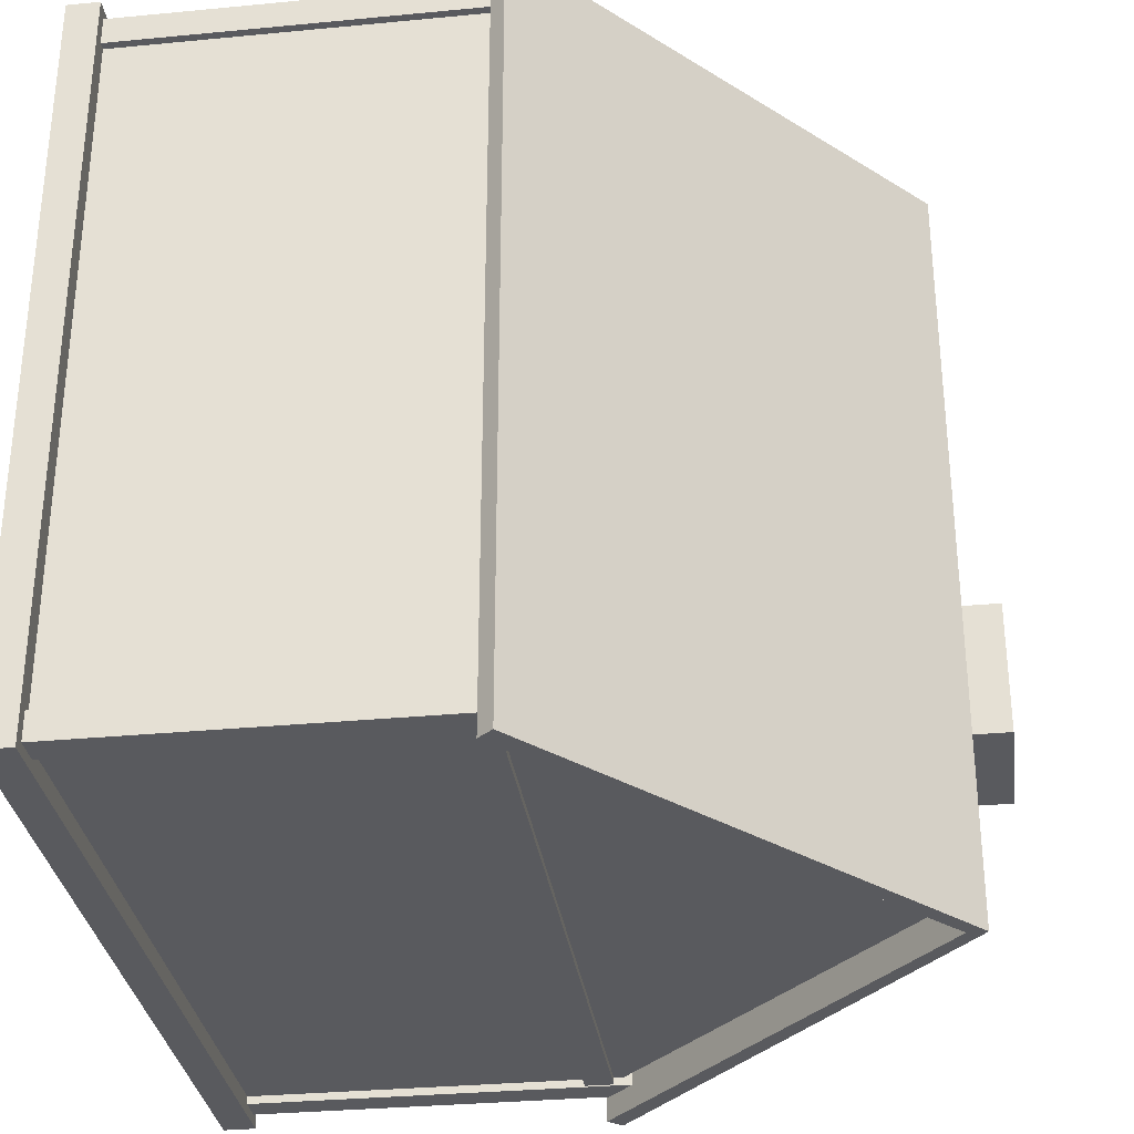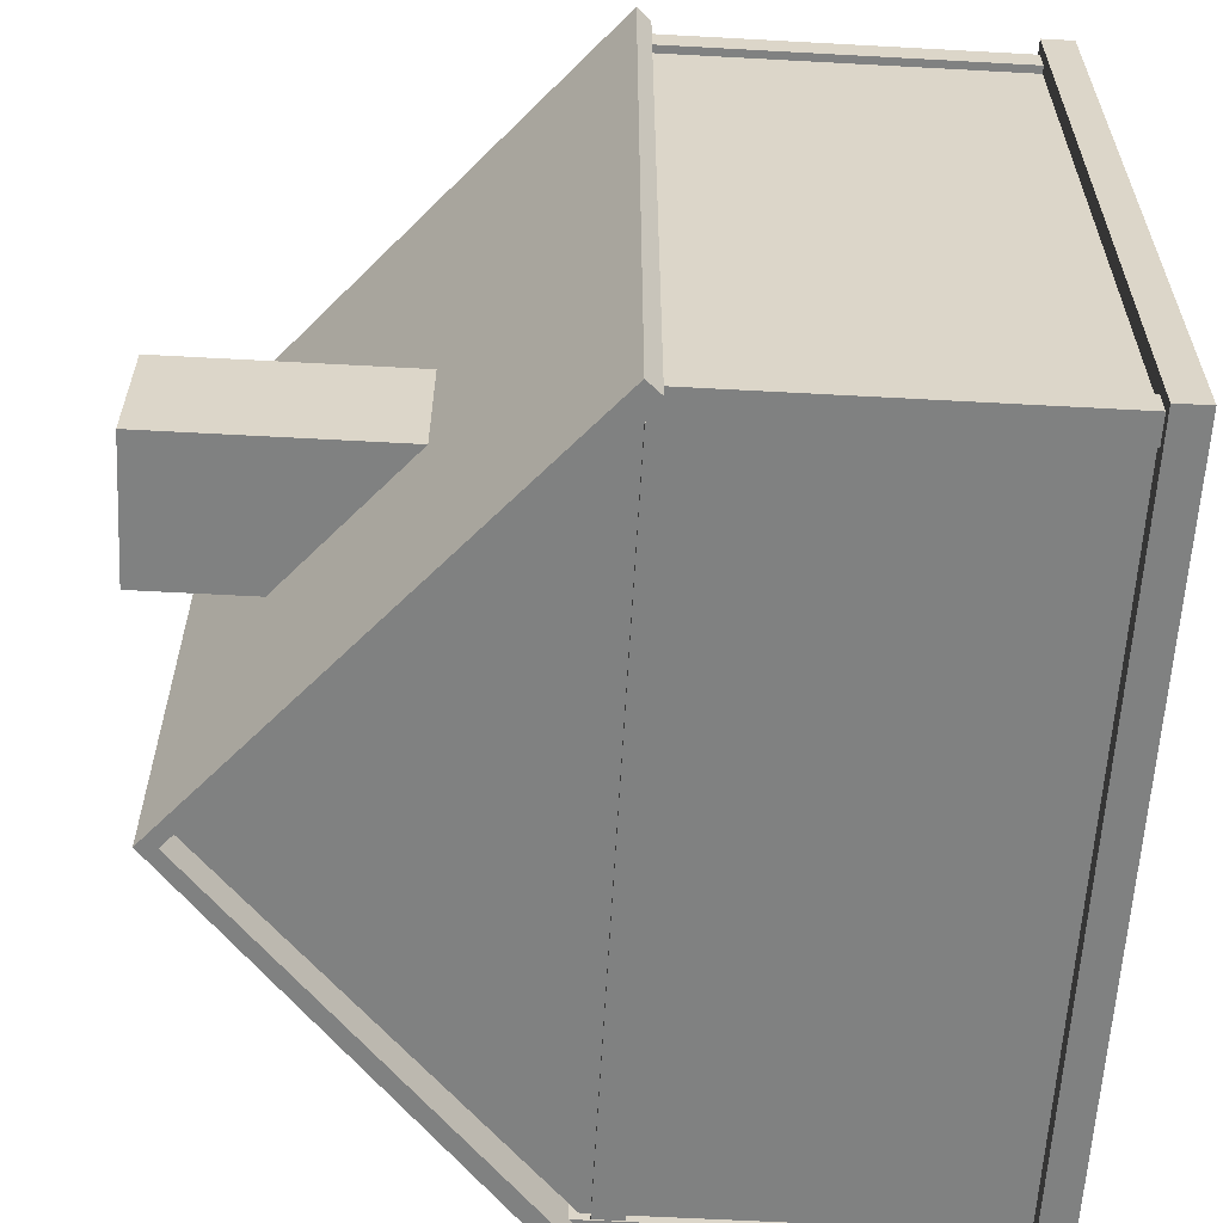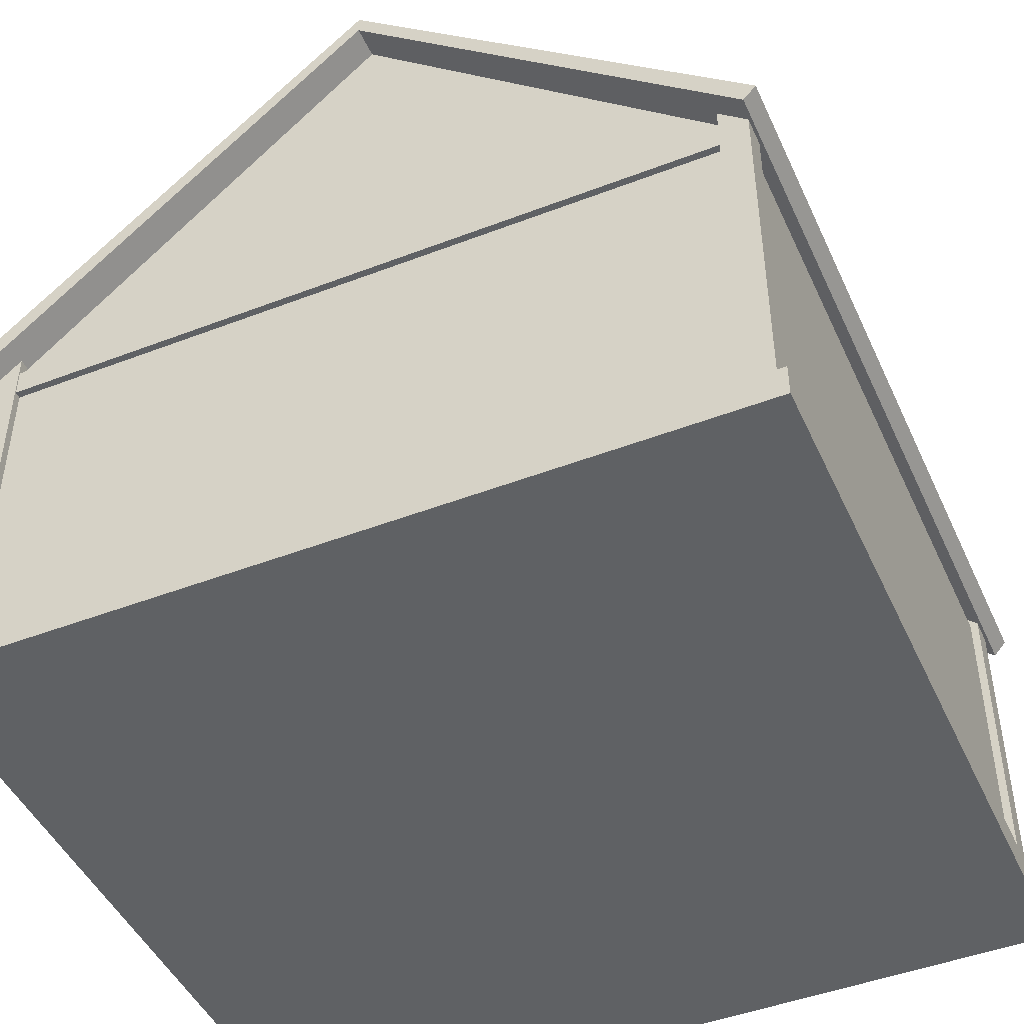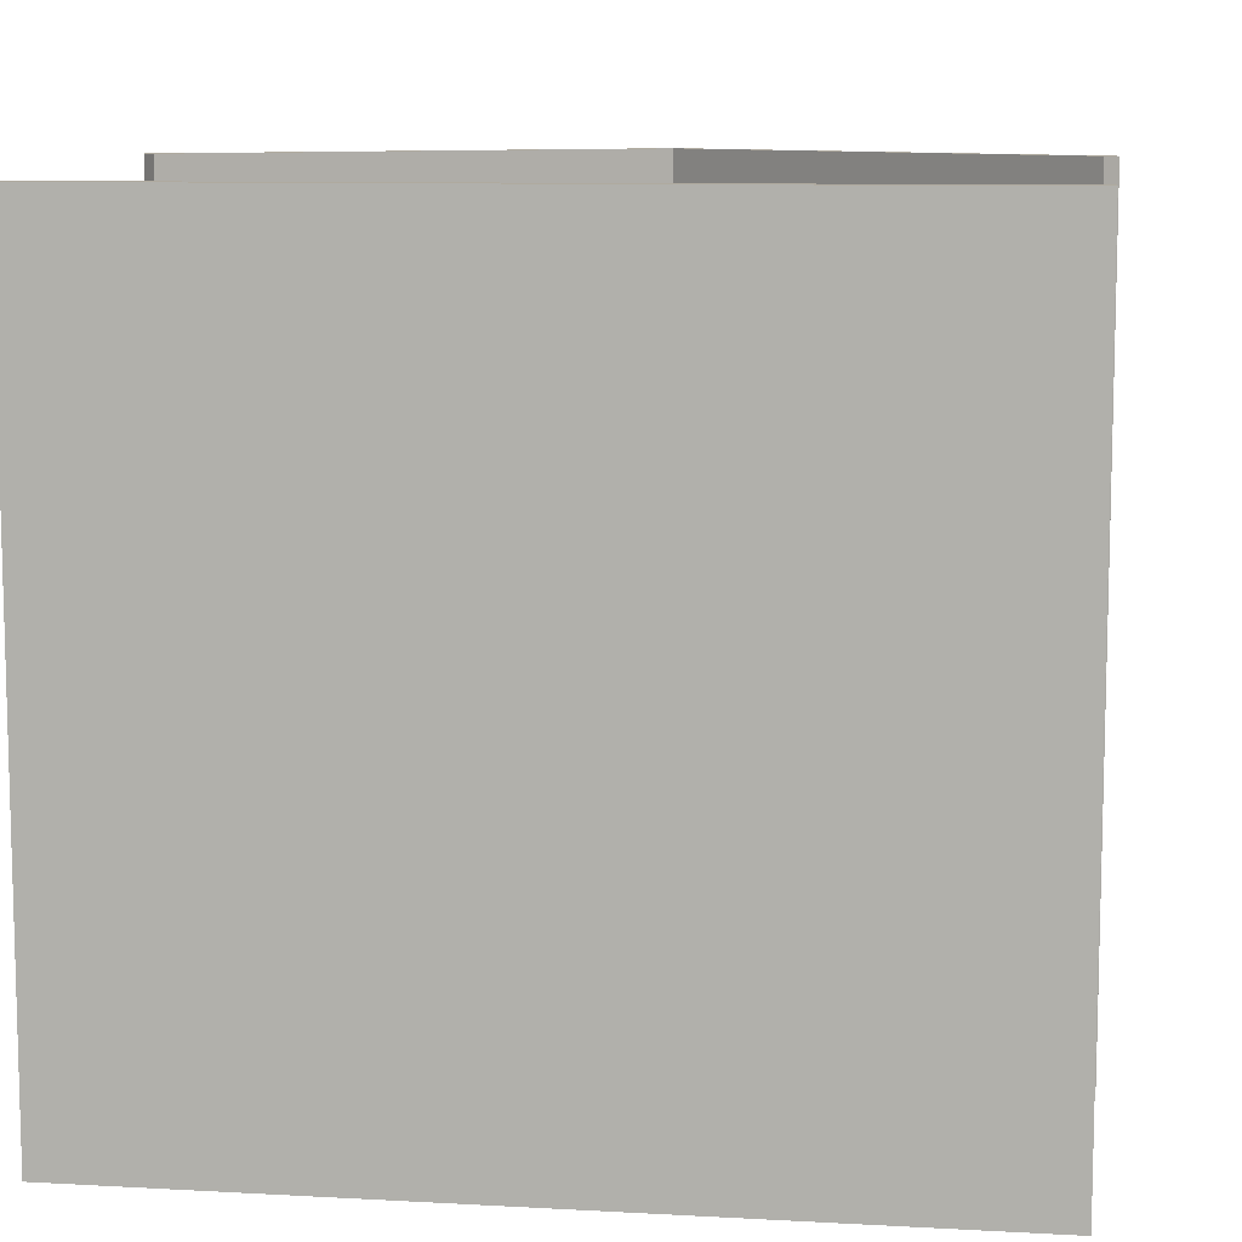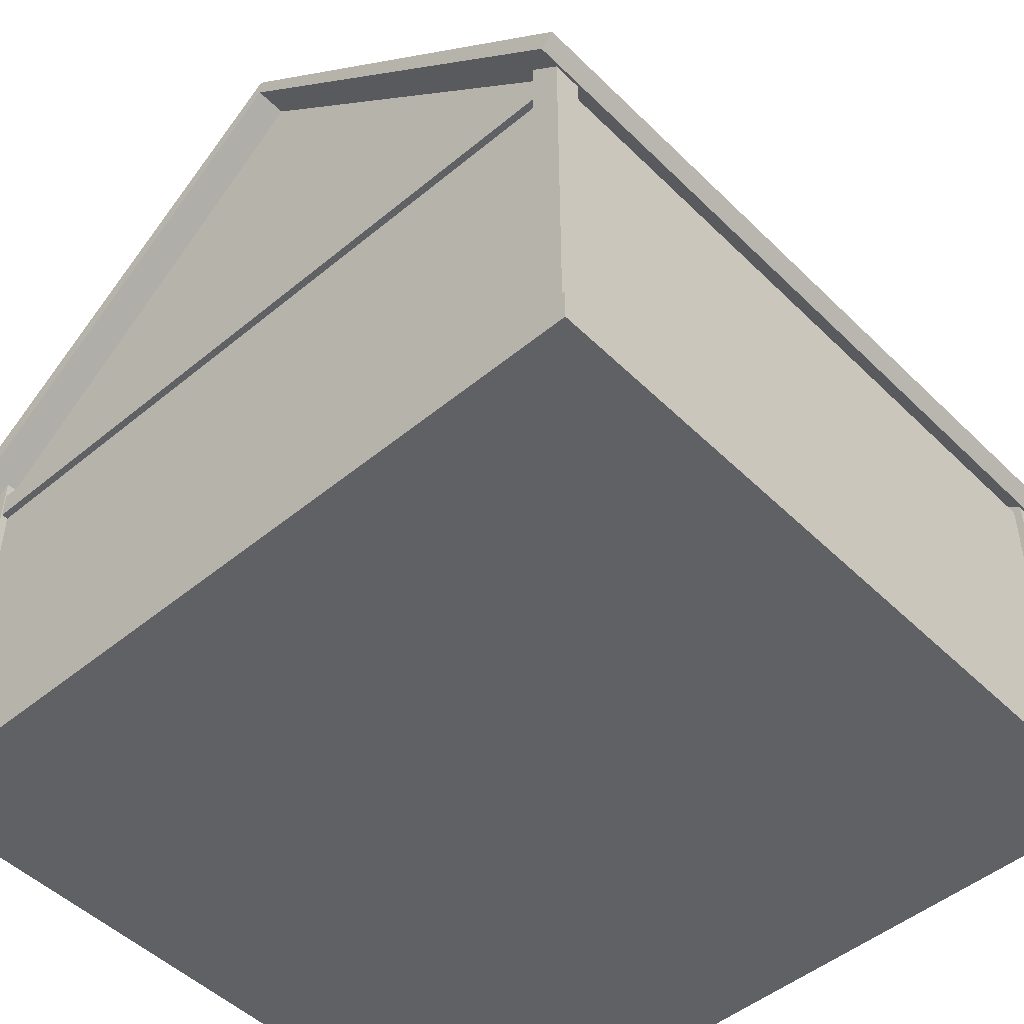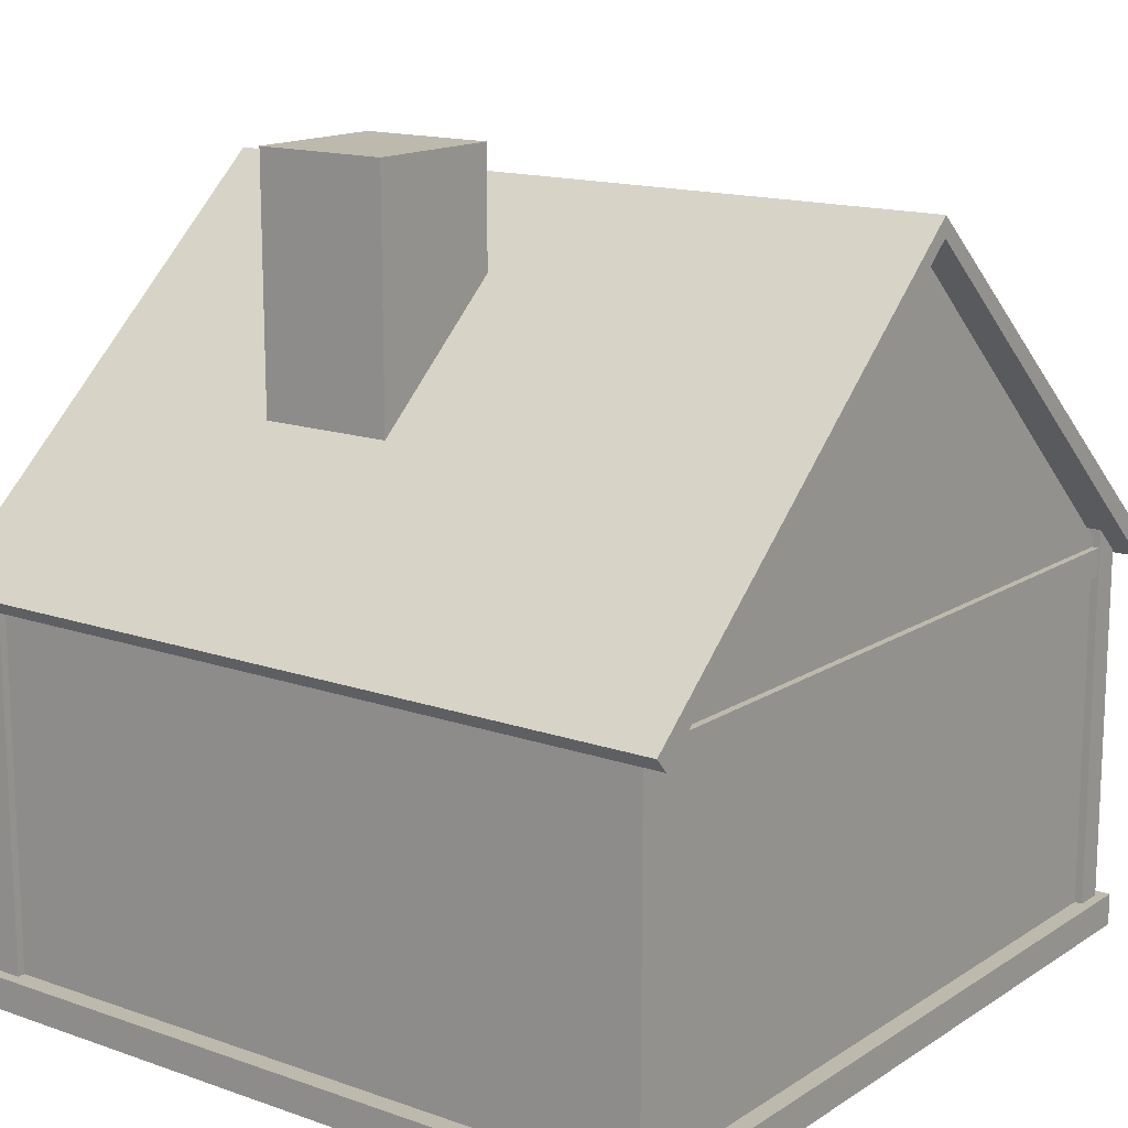
<metadata>
{"format":"obj","ext":"obj","renderer":"f3d","projection":"perspective","resolution":1024,"background":"white","views":[{"elev":-31.8,"azim":97.7,"up":"+Z"},{"elev":-60.3,"azim":-93.2,"up":"+Z"},{"elev":-46.4,"azim":-156.3,"up":"+Y"},{"elev":9.4,"azim":8.3,"up":"+Z"},{"elev":-48.7,"azim":42.6,"up":"+Y"},{"elev":15.0,"azim":-53.2,"up":"+Y"}]}
</metadata>
<code>
v  3.09 3.005 3.06
v  3.09 3.005 -3.06
v  3.189 3.118 -3.06
v  3.189 3.118 3.06
v  -3.09 3.005 -3.06
v  -3.09 3.005 3.06
v  -3.189 3.118 3.06
v  -3.189 3.118 -3.06
v  3.152 0.2518 2.953
v  3.152 0.2518 -2.953
v  3 0.2518 -2.811
v  3 0.2518 2.811
v  3 3.015 -2.811
v  0 0.2518 -2.811
v  0 5.774 -2.811
v  3 0 2.811
v  0 0 2.811
v  0 0 -2.811
v  3 0 -2.811
v  -3 3.015 2.811
v  -3 0.2518 2.811
v  0 0.2518 2.811
v  0 5.774 2.811
v  -3 3.015 -2.811
v  -3 0.2518 -2.811
v  3 3.015 2.811
v  -3 0 2.811
v  -3 0 -2.811
v  0 0.2518 2.953
v  0 0.2518 -2.953
v  3.152 0 2.953
v  0 0 2.953
v  -3.152 0.2518 -2.953
v  -3.152 0 2.953
v  -3.152 0 -2.953
v  3.152 0 -2.953
v  0 0 -2.953
v  -3.152 0.2518 2.953
v  2.838 3.23 -2.873
v  2.838 0 -2.873
v  2.838 0 -2.649
v  2.838 3.23 -2.649
v  3.062 3.063 -2.873
v  3.062 0 -2.873
v  3.062 3.063 -2.649
v  3.062 0 -2.649
v  -2.838 3.23 -2.873
v  -2.838 0 -2.873
v  -2.838 0 -2.649
v  -2.838 3.23 -2.649
v  -3.062 3.063 -2.873
v  -3.062 0 -2.873
v  -3.062 3.063 -2.649
v  -3.062 0 -2.649
v  2.838 3.23 2.873
v  2.838 0 2.873
v  2.838 0 2.649
v  2.838 3.23 2.649
v  3.062 3.063 2.873
v  3.062 0 2.873
v  3.062 3.063 2.649
v  3.062 0 2.649
v  -2.838 3.23 2.873
v  -2.838 0 2.873
v  -2.838 0 2.649
v  -2.838 3.23 2.649
v  -3.062 3.063 2.873
v  -3.062 0 2.873
v  -3.062 3.063 2.649
v  -3.062 0 2.649
v  2.936 3.091 -2.864
v  -2.936 3.091 -2.864
v  -2.936 3.091 -2.623
v  2.936 3.091 -2.623
v  2.936 2.868 -2.864
v  -2.936 2.868 -2.864
v  2.936 2.868 -2.623
v  -2.936 2.868 -2.623
v  2.936 3.091 2.864
v  -2.936 3.091 2.864
v  -2.936 3.091 2.623
v  2.936 3.091 2.623
v  2.936 2.868 2.864
v  -2.936 2.868 2.864
v  2.936 2.868 2.623
v  -2.936 2.868 2.623
o House7_T
g House7_T
f 1 2 3
f 3 4 1
f 5 6 7
f 7 8 5
f 9 10 11
f 11 12 9
f 13 11 14
f 14 15 13
f 16 17 18
f 18 19 16
f 20 21 22
f 22 23 20
f 20 24 25
f 25 21 20
f 23 22 12
f 12 26 23
f 17 27 28
f 28 18 17
f 15 14 25
f 25 24 15
f 29 9 12
f 12 22 29
f 10 30 14
f 14 11 10
f 31 32 17
f 17 16 31
f 30 33 25
f 25 14 30
f 34 35 28
f 28 27 34
f 12 11 13
f 13 26 12
f 31 36 10
f 10 9 31
f 30 37 35
f 35 33 30
f 29 32 31
f 31 9 29
f 38 33 35
f 35 34 38
f 38 34 32
f 32 29 38
f 10 36 37
f 37 30 10
f 32 34 27
f 27 17 32
f 33 38 21
f 21 25 33
f 35 37 18
f 18 28 35
f 36 31 16
f 16 19 36
f 38 29 22
f 22 21 38
f 37 36 19
f 19 18 37
f 39 40 41
f 41 42 39
f 43 44 40
f 40 39 43
f 45 46 44
f 44 43 45
f 42 41 46
f 46 45 42
f 46 41 40
f 40 44 46
f 42 45 43
f 43 39 42
f 47 48 49
f 49 50 47
f 51 52 48
f 48 47 51
f 53 54 52
f 52 51 53
f 50 49 54
f 54 53 50
f 54 49 48
f 48 52 54
f 50 53 51
f 51 47 50
f 55 56 57
f 57 58 55
f 59 60 56
f 56 55 59
f 61 62 60
f 60 59 61
f 58 57 62
f 62 61 58
f 62 57 56
f 56 60 62
f 58 61 59
f 59 55 58
f 63 64 65
f 65 66 63
f 67 68 64
f 64 63 67
f 69 70 68
f 68 67 69
f 66 65 70
f 70 69 66
f 70 65 64
f 64 68 70
f 66 69 67
f 67 63 66
f 71 72 73
f 73 74 71
f 75 76 72
f 72 71 75
f 77 78 76
f 76 75 77
f 74 73 78
f 78 77 74
f 78 73 72
f 72 76 78
f 74 77 75
f 75 71 74
f 79 80 81
f 81 82 79
f 83 84 80
f 80 79 83
f 85 86 84
f 84 83 85
f 82 81 86
f 86 85 82
f 86 81 80
f 80 84 86
f 82 85 83
f 83 79 82
v  3.189 3.118 3.06
v  3.189 3.118 -3.06
v  0 5.923 -3.06
v  0 5.923 3.06
v  -3.189 3.118 -3.06
v  -3.189 3.118 3.06
v  3.09 3.005 3.06
v  0 5.774 3.06
v  0 5.774 -3.06
v  3.09 3.005 -3.06
v  -3.09 3.005 3.06
v  -3.09 3.005 -3.06
v  3 3.015 2.811
v  3 3.015 -2.811
v  0 5.774 -2.811
v  0 5.774 2.811
v  -3 3.015 -2.811
v  -3 3.015 2.811
v  -1.804 6.233 -0.1518
v  -1.804 3.937 -0.1518
v  -0.6807 3.937 -0.1518
v  -0.6807 6.233 -0.1518
v  -1.804 6.233 -1.222
v  -1.804 3.937 -1.222
v  -0.6807 6.233 -1.222
v  -0.6807 3.937 -1.222
o House7_R
g House7_R
f 87 88 89
f 89 90 87
f 90 89 91
f 91 92 90
f 93 94 95
f 95 96 93
f 94 97 98
f 98 95 94
f 95 98 91
f 91 89 95
f 97 94 90
f 90 92 97
f 94 93 87
f 87 90 94
f 96 95 89
f 89 88 96
f 99 100 101
f 101 102 99
f 102 101 103
f 103 104 102
f 105 106 107
f 107 108 105
f 109 110 106
f 106 105 109
f 105 108 111
f 111 109 105
f 108 107 112
f 112 111 108
f 106 107 107
f 107 106 106
f 107 112 112
f 112 107 107
f 112 110 110
f 110 112 112
f 110 106 106
f 106 110 110
f 111 112 110
f 110 109 111

</code>
